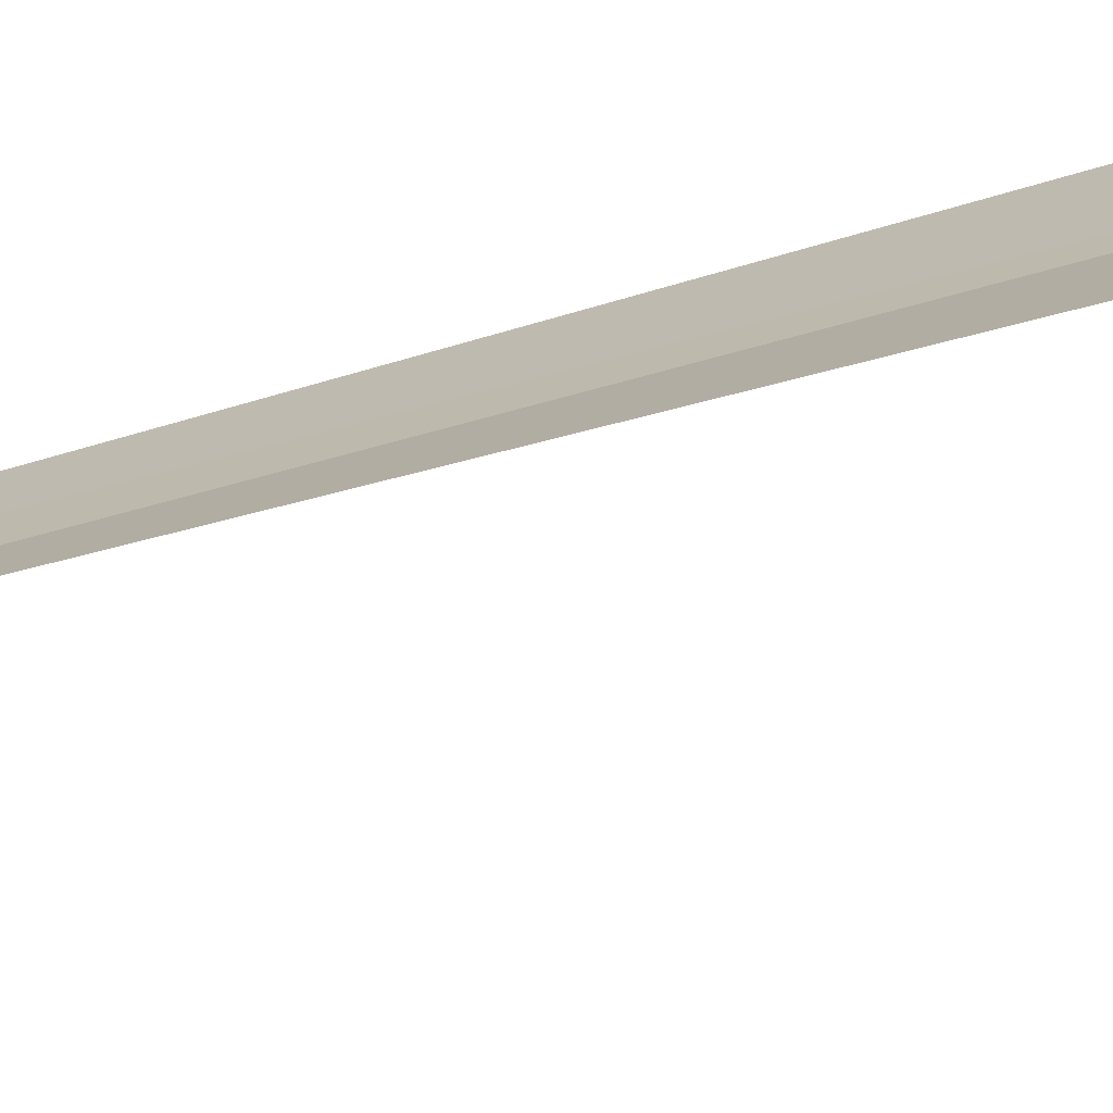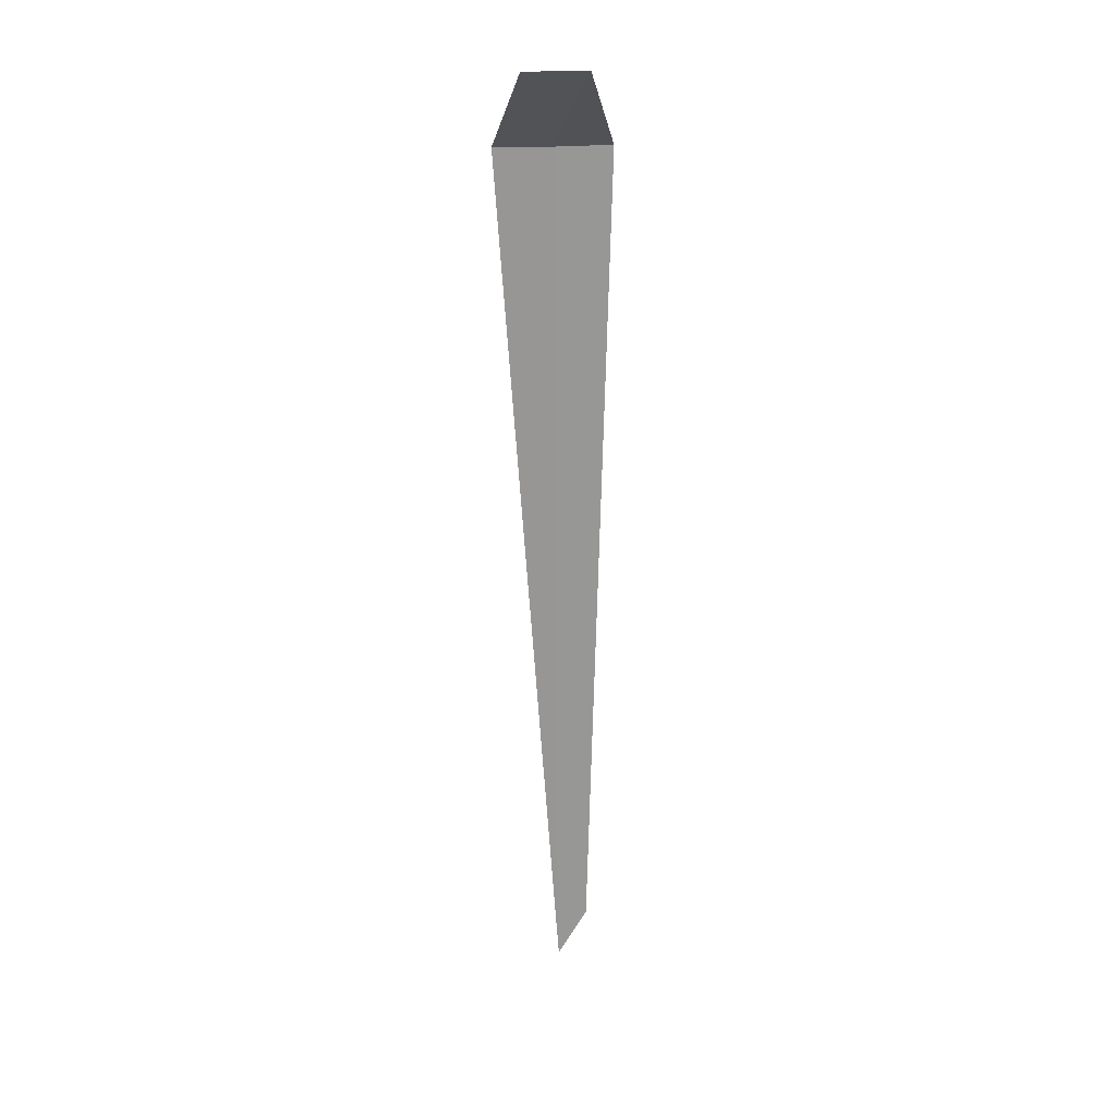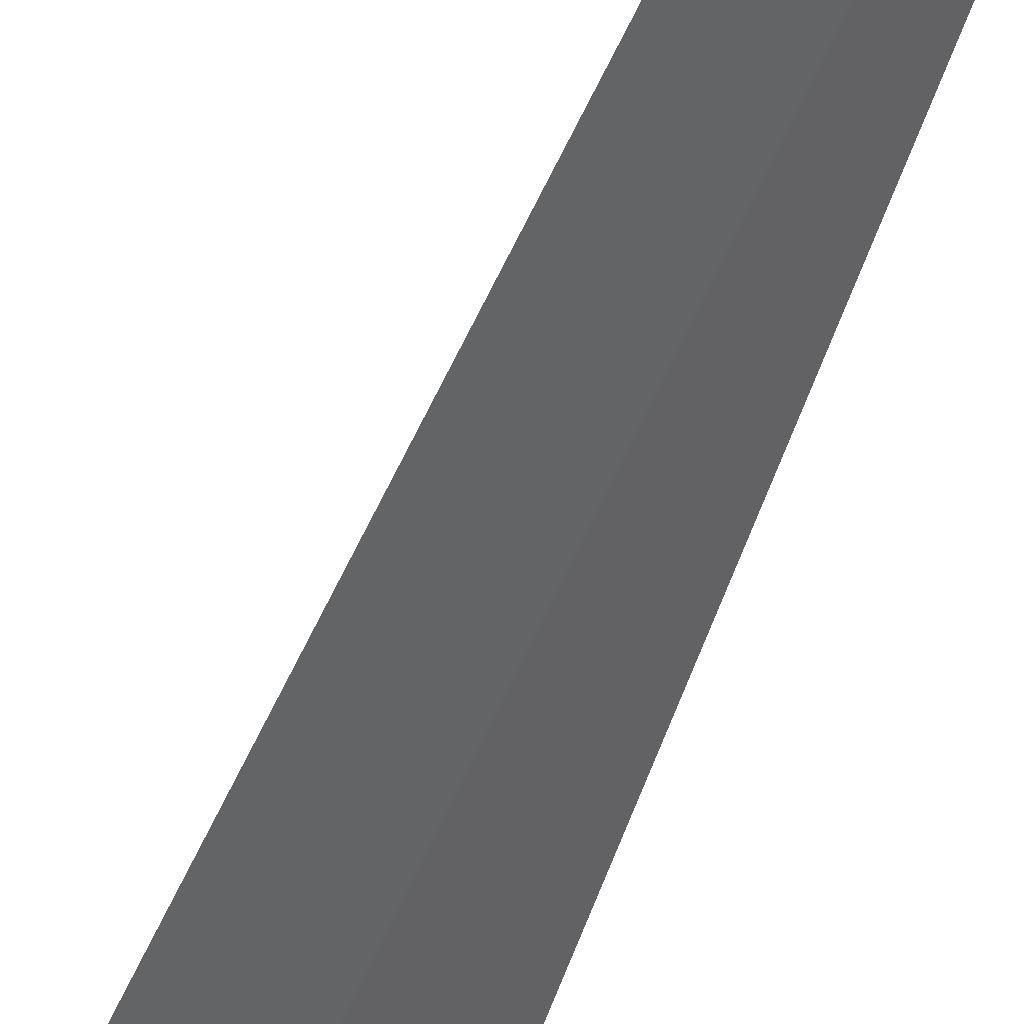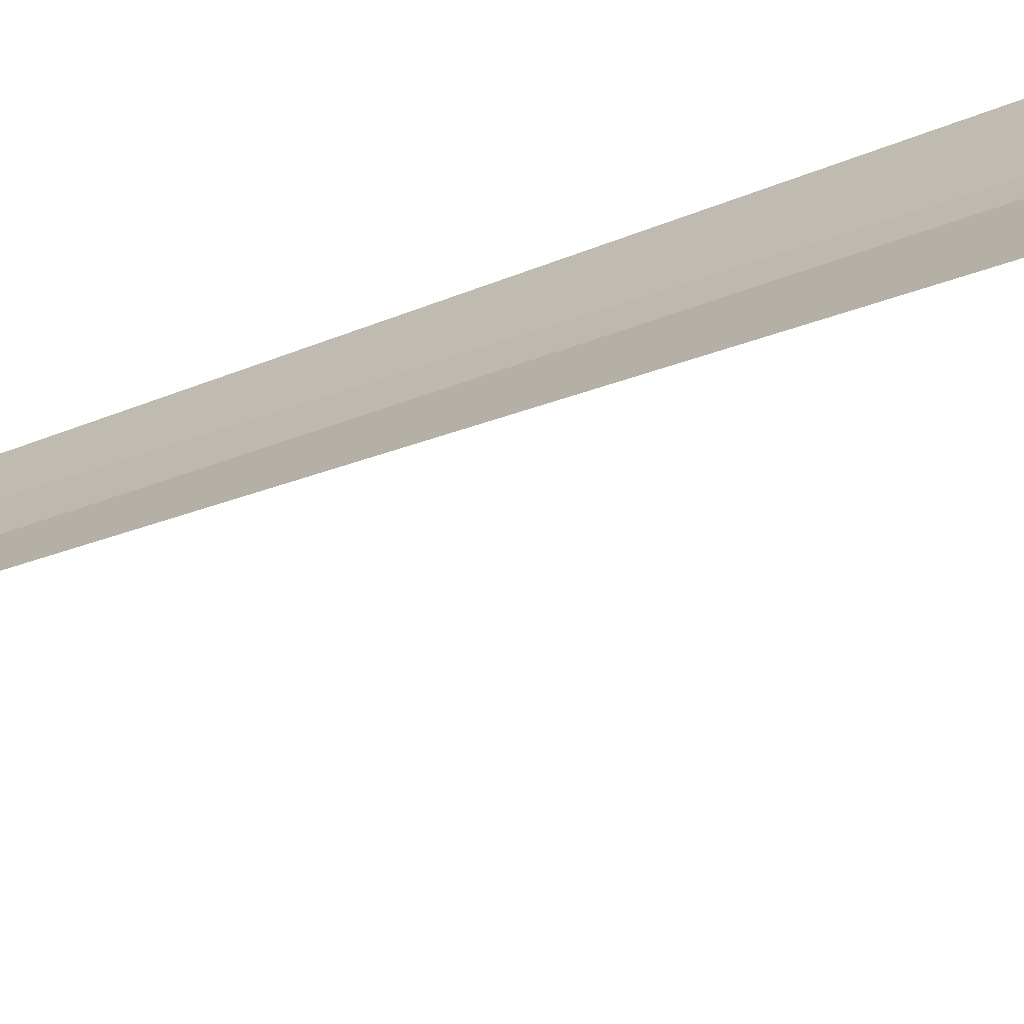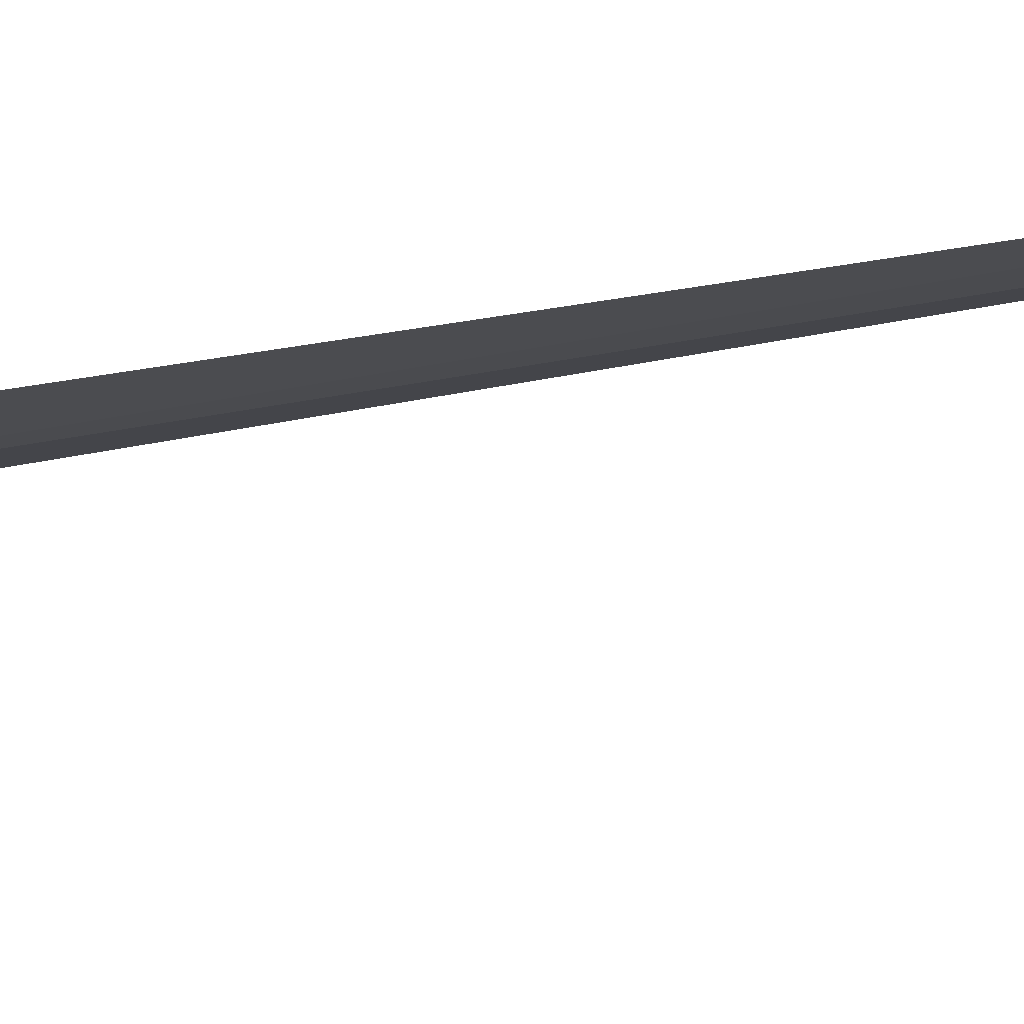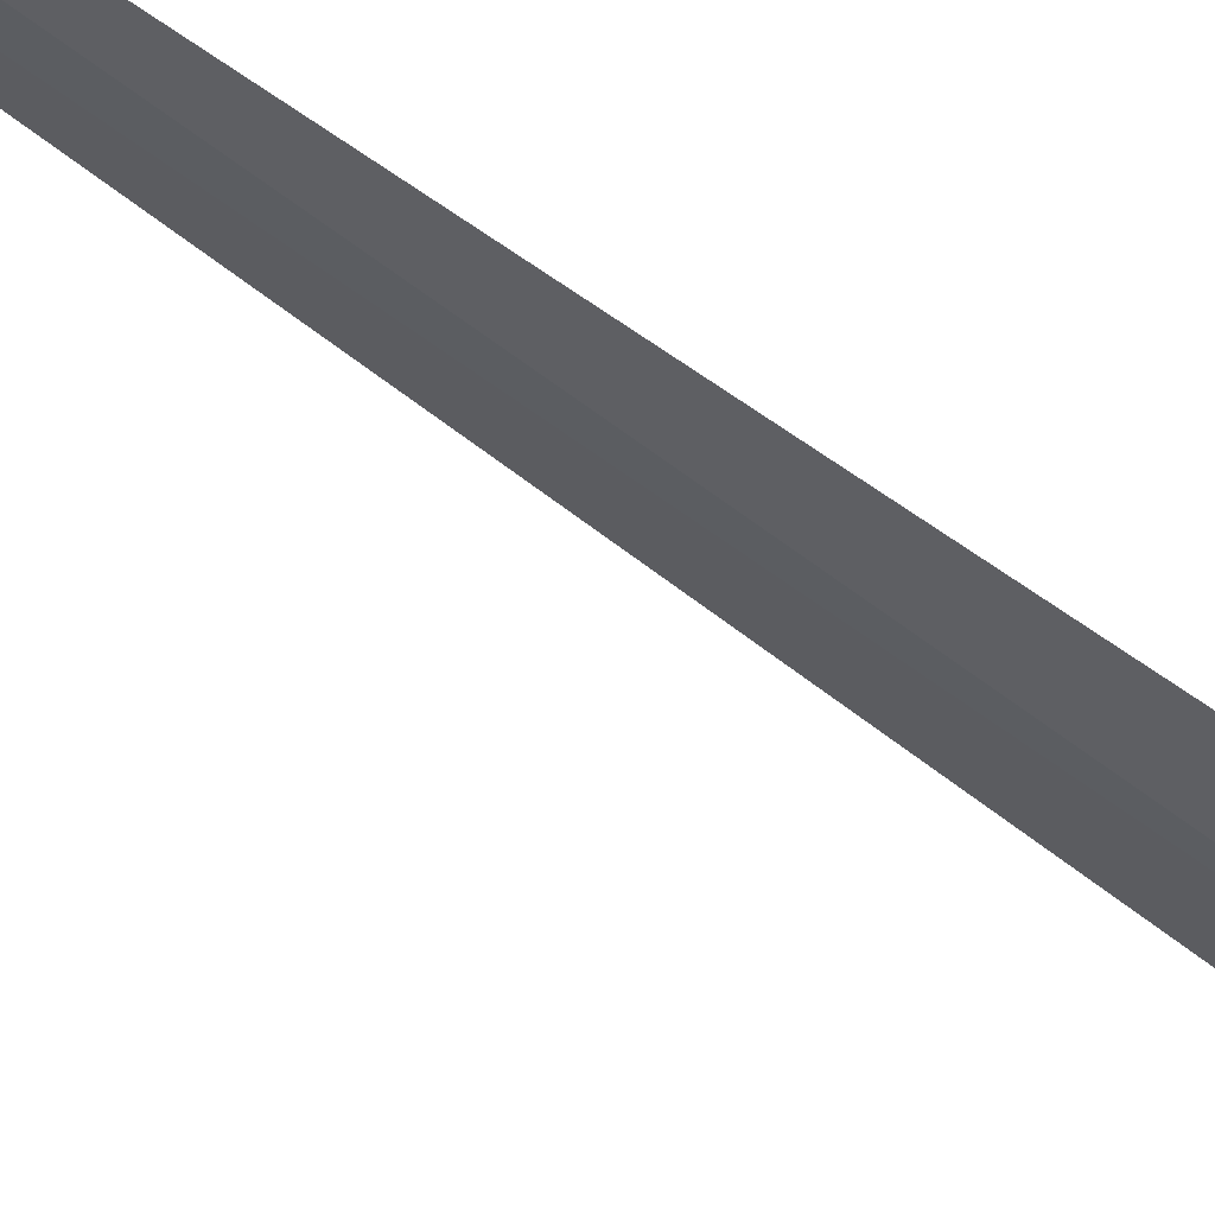
<metadata>
{"format":"obj","ext":"obj","renderer":"f3d","projection":"perspective","resolution":1024,"background":"white","views":[{"elev":-38.2,"azim":112.8,"up":"+Z"},{"elev":22.3,"azim":-131.5,"up":"+Y"},{"elev":-38.9,"azim":-17.4,"up":"+Z"},{"elev":-33.3,"azim":120.5,"up":"+Z"},{"elev":46.6,"azim":-102.3,"up":"+Z"},{"elev":-74.5,"azim":54.2,"up":"+Z"}]}
</metadata>
<code>
v 9.99 -0.9625 12.59
v 10.44 -0.9625 12.02
v 9.953 -12.09 12.65
v 9.752 -11.46 12.97
v 9.616 -0.9625 13.21
v 9.001 0.03748 12.28
v 9.456 0.03748 11.64
f 1 6 5
f 1 2 7
f 1 7 6
f 1 3 2
f 1 4 3
f 1 5 4

</code>
